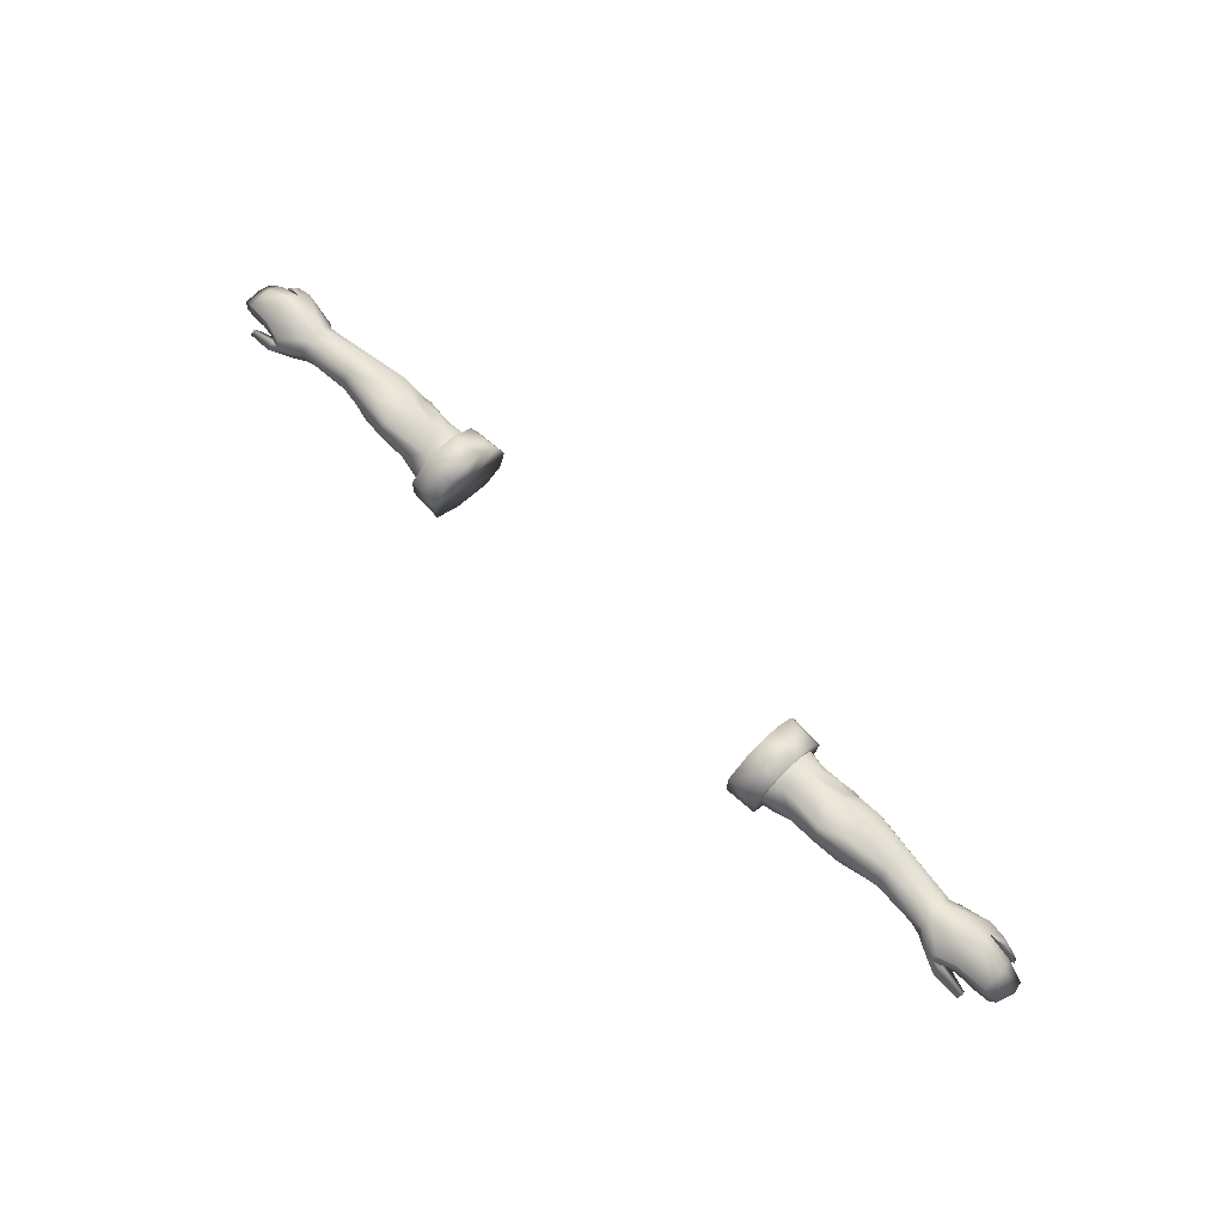
<metadata>
{"format":"obj","ext":"obj","renderer":"f3d","projection":"perspective","resolution":1024,"background":"white","views":[{"elev":67.6,"azim":45.1,"up":"+Y"}]}
</metadata>
<code>
g mesh00
v -71.97 37.79 1.794
v -71.97 34.37 1.794
v -69.8 35.35 1.44
v -69.8 35.08 -5.205
v -69.8 34.14 -2.929
v -71.99 34.82 -4.498
v -71.93 33.64 -1.053
v -69.8 34.14 -2.929
v -69.8 33.96 -1.254
v -69.8 34.41 0.05451
v -71.97 34.37 1.794
v -69.8 35.35 1.44
v -69.8 35.35 1.44
v -69.8 37.43 1.44
v -71.97 37.79 1.794
v -69.8 38.74 -0.5596
v -71.97 39.03 -0.167
v -69.8 38.76 -2.929
v -71.97 39.03 -3.113
v -69.8 37.43 -5.205
v -71.97 37.79 -4.754
v -69.8 35.08 -5.205
v -71.99 34.82 -4.498
f 1 2 3
f 4 5 6
f 6 5 7
f 8 9 7
f 7 9 10
f 7 10 11
f 11 10 12
f 13 14 15
f 15 14 16
f 15 16 17
f 17 16 18
f 17 18 19
f 19 18 20
f 19 20 21
f 21 20 22
f 21 22 23
v -41.99 31.83 -1.9
v -34.63 31.03 -5.677
v -34.63 33.1 -2.46
v -39.9 40.04 -0.2218
v -41.61 39.85 0.9808
v -34.63 37.56 4.334
v -34.63 31.88 0.627
v -41.99 31.83 -1.9
v -34.63 33.1 -2.46
v -43.73 38.96 -5.654
v -45.55 40.08 -4.322
v -43.28 40.21 -3.659
v -53.11 33.2 -6.909
v -49.92 31.95 -3.782
v -55.83 32 -4.233
v -48.91 31.6 -1.635
v -55.83 31.59 -2.281
v -61.99 40.03 -0.7385
v -69.8 38.74 -0.5596
v -69.8 37.43 1.44
v -34.63 31.03 -5.677
v -41.99 31.83 -1.9
v -40.67 33.25 -7.14
v -41.61 39.85 0.9808
v -39.9 40.04 -0.2218
v -40.67 39.79 -4.242
v -69.8 33.96 -1.254
v -62.79 33.71 -0.4795
v -69.8 34.41 0.05451
v -62.53 34.38 0.4562
v -69.8 35.35 1.44
v -34.63 33.67 4.334
v -34.63 37.56 4.334
v -41.91 37.52 3.323
v -41.61 39.85 0.9808
v -43.81 38.53 2.591
v -50.36 39.47 2.884
v -48.94 37.42 -7.073
v -50.99 36.32 -7.483
v -49.3 38.41 -6.33
v -51.47 38.89 -6.813
v -49.47 39.56 -5.395
v -69.8 33.96 -1.254
v -62.79 33.31 -2.051
v -62.79 33.71 -0.4795
v -55.83 32 0.04285
v -62.53 34.38 0.4562
v -55.58 32.95 1.308
v -55.41 34.74 2.198
v -49.62 41.44 -0.195
v -49.3 41.21 -4.025
v -54.25 41.2 0.2152
v -54.15 41.13 -3.197
v -61.99 40.03 -0.7385
v -61.99 40 -3.541
v -69.8 38.74 -0.5596
v -55.83 31.59 -2.281
v -48.91 31.6 -1.635
v -55.83 32 0.04285
v -48.47 32.57 1.126
v -49.92 33.97 2.268
v -41.99 31.83 -1.9
v -34.63 31.88 0.627
v -43.87 32.75 1.757
v -41.91 33.92 3.323
v -44.59 33.95 2.093
v -45.32 36.07 2.924
v -50.56 36.21 2.9
v -40.67 37.55 -7.14
v -40.67 35.4 -7.88
v -43.58 35.89 -7.145
v -40.67 33.25 -7.14
v -43.58 33.35 -6.685
v -41.99 31.83 -1.9
v -45.92 31.77 -6.276
v -47.47 32.24 -3.827
v -47.56 32.28 -5.092
v -55.83 32 -4.233
v -55.83 33.18 -6.963
v -53.11 33.2 -6.909
v -55.52 36.28 -7.693
v -50.99 36.32 -7.483
v -55.03 38.78 -6.963
v -51.47 38.89 -6.813
v -49.3 41.21 -4.025
v -49.47 39.56 -5.395
v -47.13 38.12 -6.635
v -43.58 37.93 -6.685
v -47.13 37.6 -7.025
v -47.13 36.04 -7.49
v -49.63 36.21 -7.741
v -47.13 33.35 -7.225
v -50.59 33.5 -7.598
v -47.56 32.28 -5.092
v -50.59 33.5 -7.598
v -43.58 35.89 -7.145
v -40.67 37.55 -7.14
v -40.67 39.79 -4.242
v -49.96 40.88 1.955
v -55 40.17 1.639
v -55.3 38.41 2.362
v -62.31 38.62 0.6837
v -62.39 36.65 1.163
v -34.63 33.67 4.334
v -55.35 35.92 2.143
v -62.45 35.55 0.9676
v -48.91 31.6 -1.635
v -49.92 31.95 -3.782
v -53.11 33.2 -6.909
v -49.3 41.21 -4.025
v -49.62 41.44 -0.195
v -54.25 41.2 0.2152
v -61.99 40.03 -0.7385
v -69.8 35.35 1.44
v -62.53 34.38 0.4562
v -55.41 34.74 2.198
v -49.92 33.97 2.268
v -48.47 32.57 1.126
v -48.91 31.6 -1.635
f 24 25 26
f 27 28 29
f 30 31 32
f 33 34 35
f 36 37 38
f 38 37 39
f 38 39 40
f 41 42 43
f 44 45 46
f 47 48 49
f 50 51 52
f 52 51 53
f 52 53 54
f 55 56 57
f 57 56 58
f 57 58 59
f 59 58 60
f 61 62 63
f 63 62 64
f 63 64 65
f 66 67 68
f 68 67 69
f 68 69 70
f 70 69 71
f 70 71 72
f 73 74 75
f 75 74 76
f 75 76 77
f 77 76 78
f 77 78 79
f 80 81 82
f 82 81 83
f 82 83 71
f 71 83 84
f 71 84 72
f 85 86 87
f 87 86 88
f 87 88 89
f 89 88 90
f 89 90 91
f 92 93 94
f 94 93 95
f 94 95 96
f 96 95 97
f 96 97 98
f 98 97 99
f 98 99 100
f 101 102 103
f 103 102 104
f 103 104 105
f 105 104 106
f 105 106 107
f 107 106 108
f 107 108 109
f 34 33 110
f 110 33 111
f 110 111 112
f 112 111 113
f 112 113 114
f 114 113 115
f 114 115 116
f 117 118 98
f 98 118 115
f 98 115 96
f 96 115 113
f 96 113 119
f 119 113 111
f 119 111 120
f 120 111 33
f 120 33 121
f 121 33 35
f 121 35 58
f 58 35 122
f 58 122 60
f 60 122 123
f 60 123 124
f 124 123 125
f 124 125 126
f 86 127 88
f 88 127 57
f 88 57 90
f 90 57 59
f 90 59 91
f 91 59 60
f 91 60 128
f 128 60 124
f 128 124 129
f 129 124 126
f 97 130 99
f 99 130 131
f 99 131 100
f 100 131 132
f 100 132 116
f 116 132 62
f 116 62 114
f 114 62 61
f 114 61 112
f 112 61 63
f 112 63 110
f 110 63 65
f 110 65 34
f 34 65 133
f 34 133 35
f 35 133 134
f 35 134 122
f 122 134 135
f 122 135 123
f 123 135 136
f 123 136 125
f 125 136 43
f 125 43 126
f 126 43 137
f 126 137 129
f 129 137 138
f 129 138 128
f 128 138 139
f 128 139 91
f 91 139 140
f 91 140 89
f 89 140 141
f 89 141 87
f 87 141 142
f 87 142 85
v -62.79 33.31 -2.051
v -55.83 31.59 -2.281
v -55.83 32 0.04285
v -55.83 32 -4.233
v -55.83 31.59 -2.281
v -62.79 33.31 -2.051
v -55.83 33.18 -6.963
v -62.79 33.58 -3.701
v -69.8 33.96 -1.254
v -69.8 37.43 -5.205
v -62.19 36.49 -6.601
v -69.8 35.08 -5.205
v -62.43 34.66 -6.051
v -69.8 34.14 -2.929
v -61.99 40 -3.541
v -69.8 38.76 -2.929
v -69.8 38.74 -0.5596
v -69.8 37.43 -5.205
v -61.95 38.33 -6.051
v -55.03 38.78 -6.963
v -55.52 36.28 -7.693
v -54.15 41.13 -3.197
v -49.3 41.21 -4.025
f 143 144 145
f 146 147 148
f 149 146 150
f 150 146 148
f 150 148 151
f 152 153 154
f 154 153 155
f 154 155 156
f 157 158 159
f 160 161 153
f 153 161 162
f 151 156 150
f 150 156 155
f 150 155 149
f 149 155 153
f 149 153 163
f 163 153 162
f 160 158 161
f 161 158 157
f 161 157 162
f 162 157 164
f 162 164 165
v 69.8 34.41 0.05451
v 71.97 34.37 1.794
v 69.8 35.35 1.44
v 69.8 35.35 1.44
v 71.97 34.37 1.794
v 71.97 37.79 1.794
v 69.8 35.08 -5.205
v 71.99 34.82 -4.498
v 69.8 34.14 -2.929
v 71.93 33.64 -1.053
v 71.97 34.37 1.794
v 69.8 34.41 0.05451
v 71.93 33.64 -1.053
v 69.8 33.96 -1.254
v 69.8 34.14 -2.929
v 71.99 34.82 -4.498
v 69.8 35.08 -5.205
v 71.97 37.79 -4.754
v 69.8 37.43 -5.205
v 71.97 39.03 -3.113
v 69.8 38.76 -2.929
v 71.97 39.03 -0.167
v 69.8 38.74 -0.5596
v 71.97 37.79 1.794
v 69.8 37.43 1.44
v 69.8 35.35 1.44
f 166 167 168
f 169 170 171
f 172 173 174
f 174 173 175
f 176 177 178
f 178 177 179
f 178 179 180
f 181 182 183
f 183 182 184
f 183 184 185
f 185 184 186
f 185 186 187
f 187 186 188
f 187 188 189
f 189 188 190
f 189 190 191
v 41.61 39.85 0.9808
v 43.81 38.53 2.591
v 50.36 39.47 2.884
v 55 40.17 1.639
v 55.3 38.41 2.362
v 62.31 38.62 0.6837
v 41.91 33.92 3.323
v 34.63 37.56 4.334
v 34.63 33.67 4.334
v 41.91 37.52 3.323
v 55.83 31.59 -2.281
v 48.91 31.6 -1.635
v 55.83 32 -4.233
v 49.92 31.95 -3.782
v 53.11 33.2 -6.909
v 62.45 35.55 0.9676
v 62.39 36.65 1.163
v 55.35 35.92 2.143
v 69.8 37.43 1.44
v 69.8 38.74 -0.5596
v 61.99 40.03 -0.7385
v 40.67 33.25 -7.14
v 41.99 31.83 -1.9
v 34.63 31.03 -5.677
v 34.63 33.1 -2.46
v 40.67 39.79 -4.242
v 39.9 40.04 -0.2218
v 41.61 39.85 0.9808
v 34.63 37.56 4.334
v 69.8 35.35 1.44
v 62.53 34.38 0.4562
v 69.8 34.41 0.05451
v 62.79 33.71 -0.4795
v 69.8 33.96 -1.254
v 49.47 39.56 -5.395
v 51.47 38.89 -6.813
v 49.3 38.41 -6.33
v 50.99 36.32 -7.483
v 48.94 37.42 -7.073
v 41.91 33.92 3.323
v 34.63 31.88 0.627
v 55.41 34.74 2.198
v 55.58 32.95 1.308
v 62.53 34.38 0.4562
v 55.83 32 0.04285
v 62.79 33.71 -0.4795
v 62.79 33.31 -2.051
v 69.8 33.96 -1.254
v 69.8 38.74 -0.5596
v 61.99 40 -3.541
v 61.99 40.03 -0.7385
v 54.15 41.13 -3.197
v 54.25 41.2 0.2152
v 49.3 41.21 -4.025
v 49.62 41.44 -0.195
v 55.41 34.74 2.198
v 49.92 33.97 2.268
v 55.58 32.95 1.308
v 48.47 32.57 1.126
v 55.83 32 0.04285
v 48.91 31.6 -1.635
v 55.83 31.59 -2.281
v 50.56 36.21 2.9
v 45.32 36.07 2.924
v 44.59 33.95 2.093
v 41.91 33.92 3.323
v 43.87 32.75 1.757
v 41.99 31.83 -1.9
v 34.63 33.1 -2.46
v 47.56 32.28 -5.092
v 47.47 32.24 -3.827
v 45.92 31.77 -6.276
v 41.99 31.83 -1.9
v 43.58 33.35 -6.685
v 40.67 33.25 -7.14
v 43.58 35.89 -7.145
v 40.67 35.4 -7.88
v 40.67 37.55 -7.14
v 49.47 39.56 -5.395
v 49.3 41.21 -4.025
v 55.03 38.78 -6.963
v 50.99 36.32 -7.483
v 55.52 36.28 -7.693
v 53.11 33.2 -6.909
v 55.83 33.18 -6.963
v 55.83 32 -4.233
v 50.59 33.5 -7.598
v 47.13 33.35 -7.225
v 49.63 36.21 -7.741
v 47.13 36.04 -7.49
v 47.13 37.6 -7.025
v 43.58 37.93 -6.685
v 47.13 38.12 -6.635
v 43.73 38.96 -5.654
v 45.55 40.08 -4.322
v 43.28 40.21 -3.659
v 55.3 38.41 2.362
v 55 40.17 1.639
v 50.36 39.47 2.884
v 49.96 40.88 1.955
v 43.28 40.21 -3.659
v 40.67 39.79 -4.242
v 40.67 37.55 -7.14
v 43.58 35.89 -7.145
v 43.58 33.35 -6.685
v 45.92 31.77 -6.276
v 47.56 32.28 -5.092
v 34.63 37.56 4.334
v 41.91 33.92 3.323
v 45.32 36.07 2.924
v 50.56 36.21 2.9
v 41.99 31.83 -1.9
v 48.91 31.6 -1.635
v 43.87 32.75 1.757
v 48.47 32.57 1.126
v 44.59 33.95 2.093
v 49.92 33.97 2.268
v 55.41 34.74 2.198
v 62.53 34.38 0.4562
v 69.8 35.35 1.44
v 69.8 37.43 1.44
v 61.99 40.03 -0.7385
v 54.25 41.2 0.2152
v 49.96 40.88 1.955
v 49.62 41.44 -0.195
v 49.3 41.21 -4.025
v 53.11 33.2 -6.909
v 49.92 31.95 -3.782
v 47.47 32.24 -3.827
v 48.91 31.6 -1.635
v 41.99 31.83 -1.9
f 192 193 194
f 195 196 197
f 198 199 200
f 193 192 201
f 202 203 204
f 204 203 205
f 204 205 206
f 207 208 209
f 210 211 212
f 213 214 215
f 215 214 216
f 217 218 219
f 219 218 220
f 219 220 201
f 221 222 223
f 223 222 224
f 223 224 225
f 226 227 228
f 228 227 229
f 228 229 230
f 231 200 232
f 233 234 235
f 235 234 236
f 235 236 237
f 237 236 238
f 237 238 239
f 240 241 242
f 242 241 243
f 242 243 244
f 244 243 245
f 244 245 246
f 247 248 249
f 249 248 250
f 249 250 251
f 251 250 252
f 251 252 253
f 254 255 256
f 256 255 257
f 256 257 258
f 258 257 232
f 258 232 259
f 259 232 260
f 261 262 263
f 263 262 264
f 263 264 265
f 265 264 266
f 265 266 267
f 267 266 268
f 267 268 269
f 270 271 227
f 227 271 272
f 227 272 273
f 273 272 274
f 273 274 275
f 275 274 276
f 275 276 277
f 278 279 280
f 280 279 281
f 280 281 282
f 282 281 283
f 282 283 284
f 284 283 285
f 284 285 286
f 286 285 287
f 288 289 290
f 290 289 291
f 290 291 192
f 192 291 292
f 192 292 293
f 293 292 285
f 293 285 294
f 294 285 283
f 294 283 295
f 295 283 281
f 295 281 296
f 296 281 279
f 296 279 297
f 297 279 278
f 297 278 298
f 299 300 201
f 201 300 301
f 201 301 193
f 193 301 302
f 193 302 194
f 194 302 209
f 194 209 196
f 196 209 208
f 196 208 197
f 303 304 305
f 305 304 306
f 305 306 307
f 307 306 308
f 307 308 302
f 302 308 309
f 302 309 209
f 209 309 310
f 209 310 207
f 207 310 311
f 207 311 208
f 208 311 312
f 208 312 197
f 197 312 313
f 197 313 195
f 195 313 314
f 195 314 315
f 315 314 316
f 315 316 287
f 287 316 317
f 287 317 286
f 286 317 226
f 286 226 284
f 284 226 228
f 284 228 282
f 282 228 230
f 282 230 280
f 280 230 229
f 280 229 278
f 278 229 318
f 278 318 298
f 298 318 319
f 298 319 320
f 320 319 321
f 320 321 322
v 61.95 38.33 -6.051
v 62.19 36.49 -6.601
v 55.03 38.78 -6.963
v 55.52 36.28 -7.693
v 55.83 32 0.04285
v 55.83 31.59 -2.281
v 62.79 33.31 -2.051
v 62.79 33.31 -2.051
v 55.83 31.59 -2.281
v 55.83 32 -4.233
v 69.8 33.96 -1.254
v 62.79 33.58 -3.701
v 55.83 33.18 -6.963
v 69.8 34.14 -2.929
v 62.43 34.66 -6.051
v 69.8 35.08 -5.205
v 69.8 37.43 -5.205
v 69.8 38.74 -0.5596
v 69.8 38.76 -2.929
v 61.99 40 -3.541
v 69.8 37.43 -5.205
v 49.3 41.21 -4.025
v 54.15 41.13 -3.197
f 323 324 325
f 324 326 325
f 327 328 329
f 330 331 332
f 333 330 334
f 334 330 332
f 334 332 335
f 336 337 338
f 338 337 324
f 338 324 339
f 340 341 342
f 324 323 343
f 326 324 335
f 335 324 337
f 335 337 334
f 334 337 336
f 334 336 333
f 344 345 325
f 325 345 342
f 325 342 323
f 323 342 341
f 323 341 343
v -74.68 33.4 2.785
v -77.95 34.68 4.979
v -77.51 32.77 3.414
v -73.52 35.61 -5.995
v -71.97 37.79 -4.754
v -71.99 34.82 -4.498
v -88.26 33.62 -3.962
v -84.78 36.92 -4.48
v -86.84 32.87 -3.731
v -77.79 35.88 3.555
v -83.06 33 3.162
v -83.11 33.96 3.881
v -82.99 32.35 3.842
v -79.77 39.69 2.751
v -80.44 37.57 3.128
v -78.01 36.73 3.341
v -75.43 37.22 4.383
v -71.97 37.79 1.794
v -76.49 38.46 3.567
v -71.97 39.03 -0.167
v -87.71 35.19 1.454
v -85.13 37.69 2.014
v -85.1 38.18 -2.133
v -87.48 33.02 -1.611
v -86.84 32.87 -3.731
v -83.7 35.51 -4.216
v -86.84 32.87 -3.731
v -87.48 33.02 -1.611
v -88.68 33.74 -2.014
v -86.77 34.5 2.028
v -84.08 36.26 2.736
v -71.97 34.37 1.794
v -82.99 32.35 3.842
v -83.03 33.44 4.808
v -83.11 33.96 3.881
v -77.79 35.88 3.555
v -80.44 37.57 3.128
v -77.11 35.82 -0.9632
v -78.01 36.73 3.341
v -75.06 34.01 -4.716
v -78.65 36.84 -6.047
v -79.72 39.84 -4.481
v -79.1 37.02 -4.129
v -83.7 35.51 -4.216
v -71.97 39.03 -3.113
v -78.97 38.88 -6.337
v -80.97 35.9 -6.227
v -78.65 36.84 -6.047
v -79.1 37.02 -4.129
v -80.97 35.9 -6.227
v -81.42 36.08 -4.869
v -84.11 32.06 -6.227
v -84.56 32.24 -5.329
v -79.72 39.84 -4.481
v -81.42 36.08 -4.869
v -82.89 37.86 -5.221
v -84.11 32.06 -6.227
v -85.28 33.05 -6.517
v -82.14 36.9 -6.517
v -86.77 34.5 2.028
v -78.71 33.85 2.029
v -71.93 33.64 -1.053
v -75.06 34.01 -4.716
v -71.99 34.82 -4.498
v -77.51 32.77 3.414
v -74.68 33.4 2.785
v -71.97 34.37 1.794
v -86.77 34.5 2.028
v -84.08 36.26 2.736
v -80.47 40.81 -2.146
v -84.11 32.06 -6.227
v -84.56 32.24 -5.329
v -85.55 33.46 -5.681
v -84.56 32.24 -5.329
f 346 347 348
f 349 350 351
f 352 353 354
f 355 356 357
f 356 358 357
f 359 360 361
f 362 363 364
f 364 363 365
f 366 367 368
f 369 370 371
f 372 373 352
f 352 373 374
f 366 375 367
f 367 375 376
f 367 376 360
f 347 346 362
f 362 346 377
f 362 377 363
f 378 379 380
f 380 379 381
f 382 383 384
f 384 383 355
f 351 385 349
f 349 385 386
f 387 388 389
f 390 350 391
f 350 349 391
f 391 349 386
f 391 386 392
f 393 394 395
f 395 394 396
f 395 396 397
f 397 396 398
f 388 399 400
f 400 399 401
f 402 403 404
f 404 403 401
f 404 401 387
f 353 352 368
f 368 352 374
f 368 374 366
f 366 374 373
f 366 373 405
f 356 355 406
f 406 355 383
f 406 383 407
f 407 383 408
f 407 408 409
f 358 356 410
f 410 356 406
f 410 406 411
f 411 406 407
f 411 407 412
f 413 369 414
f 414 369 371
f 414 371 382
f 382 371 394
f 382 394 383
f 383 394 393
f 383 393 408
f 360 359 367
f 367 359 415
f 367 415 368
f 368 415 387
f 368 387 353
f 353 387 389
f 353 389 354
f 416 417 403
f 403 417 418
f 403 418 401
f 401 418 419
f 401 419 400
f 378 348 379
f 379 348 347
f 379 347 381
f 381 347 362
f 381 362 361
f 361 362 364
f 361 364 359
f 359 364 365
f 359 365 415
f 415 365 390
f 415 390 387
f 387 390 391
f 387 391 404
f 404 391 392
f 404 392 402
v 83.03 33.44 4.808
v 83.11 33.96 3.881
v 77.79 35.88 3.555
v 75.06 34.01 -4.716
v 73.52 35.61 -5.995
v 78.65 36.84 -6.047
v 81.42 36.08 -4.869
v 84.11 32.06 -6.227
v 84.56 32.24 -5.329
v 82.89 37.86 -5.221
v 84.56 32.24 -5.329
v 85.55 33.46 -5.681
v 87.48 33.02 -1.611
v 87.71 35.19 1.454
v 86.77 34.5 2.028
v 75.43 37.22 4.383
v 76.49 38.46 3.567
v 71.97 37.79 1.794
v 71.97 39.03 -0.167
v 85.13 37.69 2.014
v 85.1 38.18 -2.133
v 88.68 33.74 -2.014
v 83.7 35.51 -4.216
v 86.84 32.87 -3.731
v 87.48 33.02 -1.611
v 86.84 32.87 -3.731
v 88.26 33.62 -3.962
v 80.44 37.57 3.128
v 84.08 36.26 2.736
v 86.77 34.5 2.028
v 71.97 34.37 1.794
v 74.68 33.4 2.785
v 77.95 34.68 4.979
v 77.51 32.77 3.414
v 82.99 32.35 3.842
v 80.44 37.57 3.128
v 78.01 36.73 3.341
v 77.11 35.82 -0.9632
v 77.79 35.88 3.555
v 71.99 34.82 -4.498
v 86.84 32.87 -3.731
v 84.78 36.92 -4.48
v 83.7 35.51 -4.216
v 78.97 38.88 -6.337
v 71.97 37.79 -4.754
v 71.97 39.03 -3.113
v 80.97 35.9 -6.227
v 82.14 36.9 -6.517
v 85.28 33.05 -6.517
v 84.11 32.06 -6.227
v 80.97 35.9 -6.227
v 79.1 37.02 -4.129
v 78.65 36.84 -6.047
v 81.42 36.08 -4.869
v 79.72 39.84 -4.481
v 79.1 37.02 -4.129
v 78.01 36.73 3.341
v 79.77 39.69 2.751
v 80.47 40.81 -2.146
v 79.72 39.84 -4.481
v 71.99 34.82 -4.498
v 75.06 34.01 -4.716
v 71.93 33.64 -1.053
v 78.71 33.85 2.029
v 83.06 33 3.162
v 83.11 33.96 3.881
v 71.97 34.37 1.794
v 74.68 33.4 2.785
v 77.51 32.77 3.414
v 82.99 32.35 3.842
v 84.08 36.26 2.736
v 86.77 34.5 2.028
v 84.56 32.24 -5.329
v 84.11 32.06 -6.227
f 420 421 422
f 423 424 425
f 426 427 428
f 429 430 431
f 432 433 434
f 435 436 437
f 437 436 438
f 439 433 440
f 440 433 441
f 442 443 444
f 432 445 446
f 447 448 439
f 439 448 449
f 439 449 433
f 437 450 435
f 435 450 451
f 435 451 452
f 452 451 453
f 421 420 454
f 455 456 457
f 457 456 458
f 424 423 459
f 446 460 461
f 461 460 462
f 463 464 465
f 466 425 463
f 463 425 424
f 463 424 464
f 464 424 459
f 467 468 469
f 427 426 470
f 470 426 471
f 470 471 472
f 430 429 473
f 473 429 474
f 473 474 475
f 476 447 477
f 477 447 439
f 477 439 478
f 478 439 440
f 478 440 479
f 480 481 482
f 482 481 457
f 482 457 483
f 483 457 458
f 483 458 484
f 484 458 485
f 486 482 487
f 487 482 483
f 487 483 488
f 488 483 484
f 488 484 489
f 489 484 485
f 481 472 457
f 457 472 471
f 457 471 455
f 455 471 442
f 455 442 490
f 490 442 444
f 490 444 491
f 433 432 441
f 441 432 446
f 441 446 440
f 440 446 461
f 440 461 479
f 479 461 462
f 479 462 475
f 492 493 431
f 431 493 468
f 431 468 429
f 429 468 467
f 429 467 479
f 469 466 467
f 467 466 463
f 467 463 479
f 479 463 465
f 479 465 478
f 478 465 438
f 478 438 477
f 477 438 436
f 477 436 476
f 476 436 435
f 476 435 422
f 422 435 452
f 422 452 420
f 420 452 453
f 420 453 454
v -40.67 37.55 -7.14
v -34.63 37.26 -8.094
v -40.67 35.4 -7.88
v -40.02 38.65 -8.375
v -34.15 38.46 -8.934
v -40.02 35.27 -9.766
v -40.67 39.79 -4.242
v -34.63 31.03 -5.677
v -40.67 33.25 -7.14
v -34.63 32.57 -8.094
v -34.63 34.92 -8.834
v -34.15 32.8 5.611
v -34.15 30.37 1.265
v -34.15 36.04 -2.058
v -34.15 29.82 -2.489
v -34.15 29.47 -5.609
v -34.15 38.46 -8.934
v -34.15 40.93 -5.475
v -34.15 41.83 -2.118
v -40.02 35.27 -9.766
v -40.02 31.29 -8.467
v -40 35.95 -1.659
v -40.06 30.37 -2.816
v -40.02 40.92 -4.722
v -39.99 37.64 5.422
v -40.02 41.25 0.9042
v -40.03 31.14 1.938
v -39.99 33.5 5.422
v -40.02 40.92 -4.722
v -40.02 38.65 -8.375
v -34.15 40.84 1.775
v -34.15 37.89 5.611
v -34.15 31.18 -9.026
v -34.15 34.78 -10.32
v -34.63 37.56 4.334
v -34.63 39.5 0.34
v -39.9 40.04 -0.2218
v -34.63 40.31 -2.159
v -34.63 39.41 -4.657
v -34.15 37.89 5.611
v -34.15 40.84 1.775
v -40.02 41.25 0.9042
v -34.15 41.83 -2.118
v -34.15 40.93 -5.475
v -34.15 29.82 -2.489
v -40.06 30.37 -2.816
v -34.15 29.47 -5.609
v -40.02 31.29 -8.467
v -34.15 31.18 -9.026
v -34.15 34.78 -10.32
v -39.99 37.64 5.422
v -39.99 33.5 5.422
v -34.15 32.8 5.611
v -40.03 31.14 1.938
v -34.15 30.37 1.265
v -40.06 30.37 -2.816
v -34.15 29.82 -2.489
f 494 495 496
f 497 498 499
f 495 494 500
f 501 502 503
f 503 502 496
f 503 496 504
f 504 496 495
f 505 506 507
f 507 506 508
f 507 508 509
f 510 511 507
f 507 511 512
f 513 514 515
f 515 514 516
f 498 497 517
f 515 518 519
f 516 520 515
f 515 520 521
f 515 521 518
f 519 522 515
f 515 522 523
f 515 523 513
f 512 524 507
f 507 524 525
f 507 525 505
f 509 526 507
f 507 526 527
f 507 527 510
f 528 529 530
f 530 529 531
f 530 531 500
f 500 531 532
f 500 532 495
f 533 534 535
f 535 534 536
f 535 536 517
f 517 536 537
f 517 537 498
f 538 539 540
f 540 539 541
f 540 541 542
f 542 541 499
f 542 499 543
f 543 499 498
f 535 544 533
f 533 544 545
f 533 545 546
f 546 545 547
f 546 547 548
f 548 547 549
f 548 549 550
v 40.67 35.4 -7.88
v 34.63 34.92 -8.834
v 34.63 37.26 -8.094
v 40.02 35.27 -9.766
v 34.15 34.78 -10.32
v 34.15 38.46 -8.934
v 40.67 39.79 -4.242
v 40.67 37.55 -7.14
v 34.63 32.57 -8.094
v 40.67 33.25 -7.14
v 34.63 31.03 -5.677
v 34.15 29.47 -5.609
v 34.15 29.82 -2.489
v 34.15 36.04 -2.058
v 34.15 30.37 1.265
v 34.15 32.8 5.611
v 34.15 38.46 -8.934
v 34.15 40.93 -5.475
v 34.15 41.83 -2.118
v 40.02 35.27 -9.766
v 40 35.95 -1.659
v 40.02 31.29 -8.467
v 40.06 30.37 -2.816
v 40.02 40.92 -4.722
v 40.02 38.65 -8.375
v 40.02 41.25 0.9042
v 39.99 37.64 5.422
v 39.99 33.5 5.422
v 40.03 31.14 1.938
v 40.02 38.65 -8.375
v 40.02 40.92 -4.722
v 34.15 37.89 5.611
v 34.15 40.84 1.775
v 34.15 34.78 -10.32
v 34.15 31.18 -9.026
v 34.63 39.41 -4.657
v 34.63 40.31 -2.159
v 39.9 40.04 -0.2218
v 34.63 39.5 0.34
v 34.63 37.56 4.334
v 34.15 40.93 -5.475
v 34.15 41.83 -2.118
v 40.02 41.25 0.9042
v 34.15 40.84 1.775
v 34.15 37.89 5.611
v 34.15 31.18 -9.026
v 40.02 31.29 -8.467
v 34.15 29.47 -5.609
v 40.06 30.37 -2.816
v 34.15 29.82 -2.489
v 34.15 29.82 -2.489
v 40.06 30.37 -2.816
v 34.15 30.37 1.265
v 40.03 31.14 1.938
v 34.15 32.8 5.611
v 39.99 33.5 5.422
v 39.99 37.64 5.422
f 551 552 553
f 554 555 556
f 557 558 553
f 553 558 551
f 552 551 559
f 559 551 560
f 559 560 561
f 562 563 564
f 564 563 565
f 564 565 566
f 567 564 568
f 568 564 569
f 570 571 572
f 572 571 573
f 574 575 556
f 556 575 554
f 576 577 571
f 577 578 571
f 571 578 579
f 571 579 573
f 570 580 571
f 571 580 581
f 571 581 576
f 566 582 564
f 564 582 583
f 564 583 569
f 567 584 564
f 564 584 585
f 564 585 562
f 553 586 557
f 557 586 587
f 557 587 588
f 588 587 589
f 588 589 590
f 556 591 574
f 574 591 592
f 574 592 593
f 593 592 594
f 593 594 595
f 555 554 596
f 596 554 597
f 596 597 598
f 598 597 599
f 598 599 600
f 601 602 603
f 603 602 604
f 603 604 605
f 605 604 606
f 605 606 595
f 595 606 607
f 595 607 593

</code>
